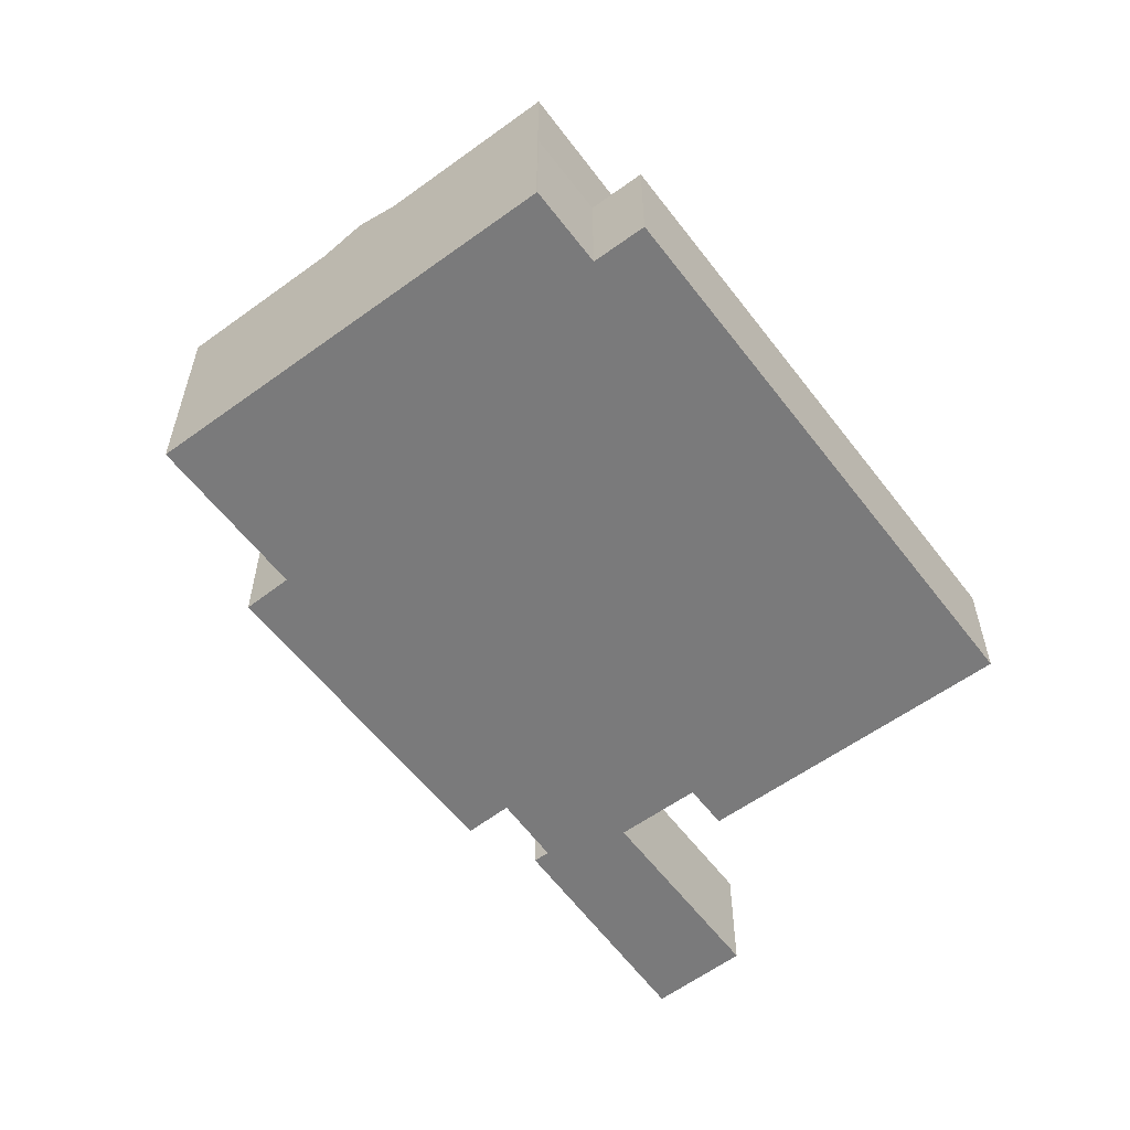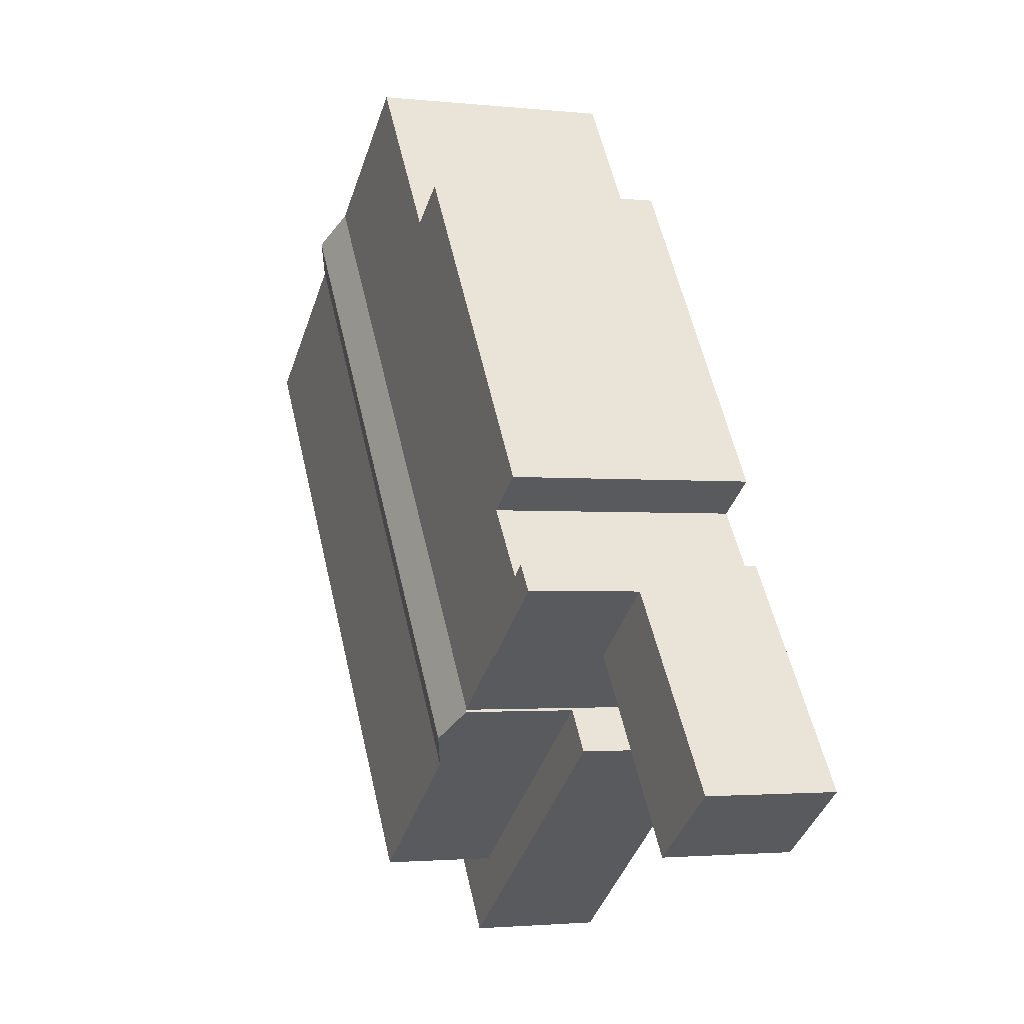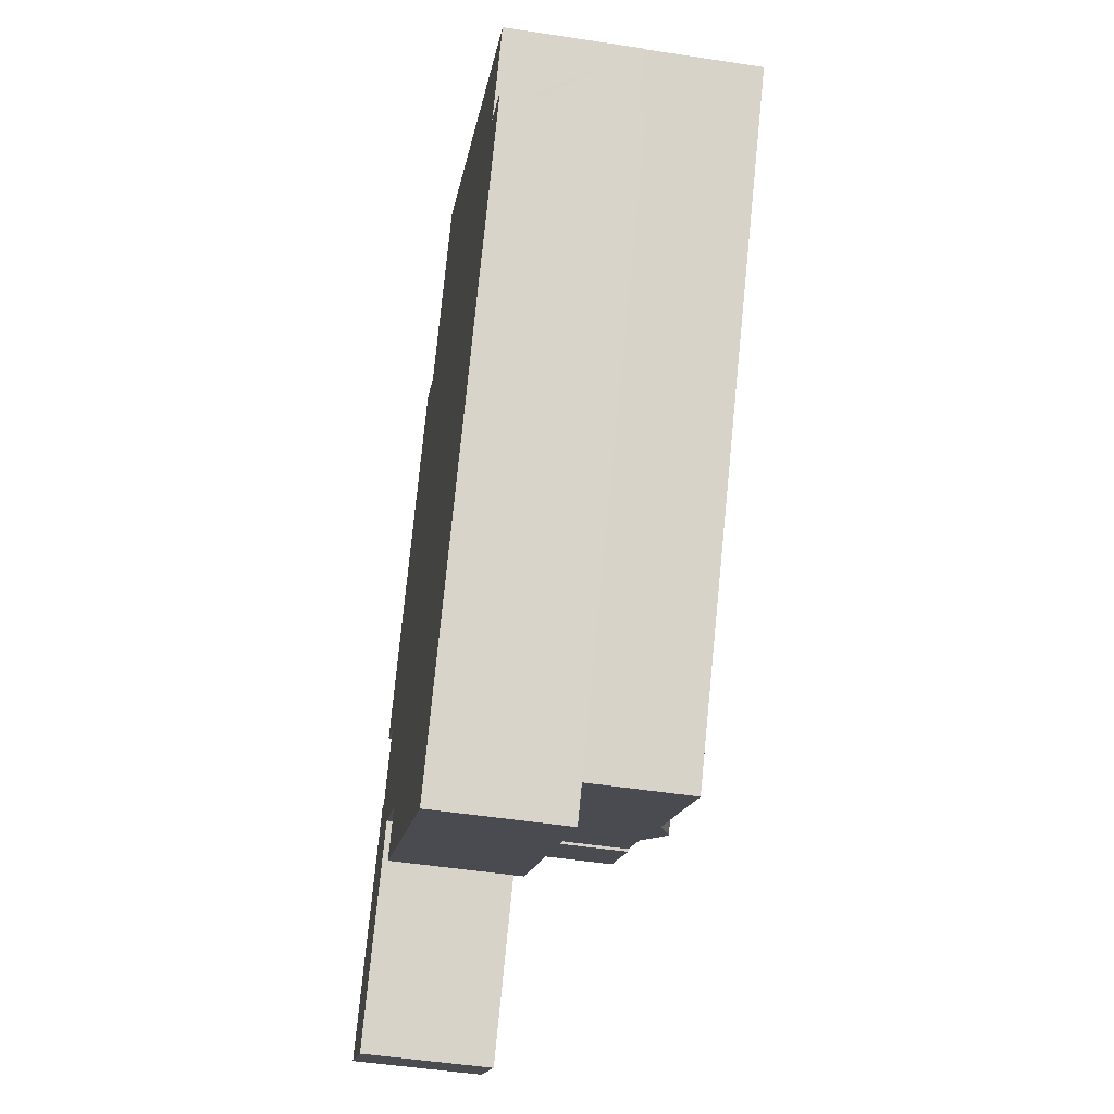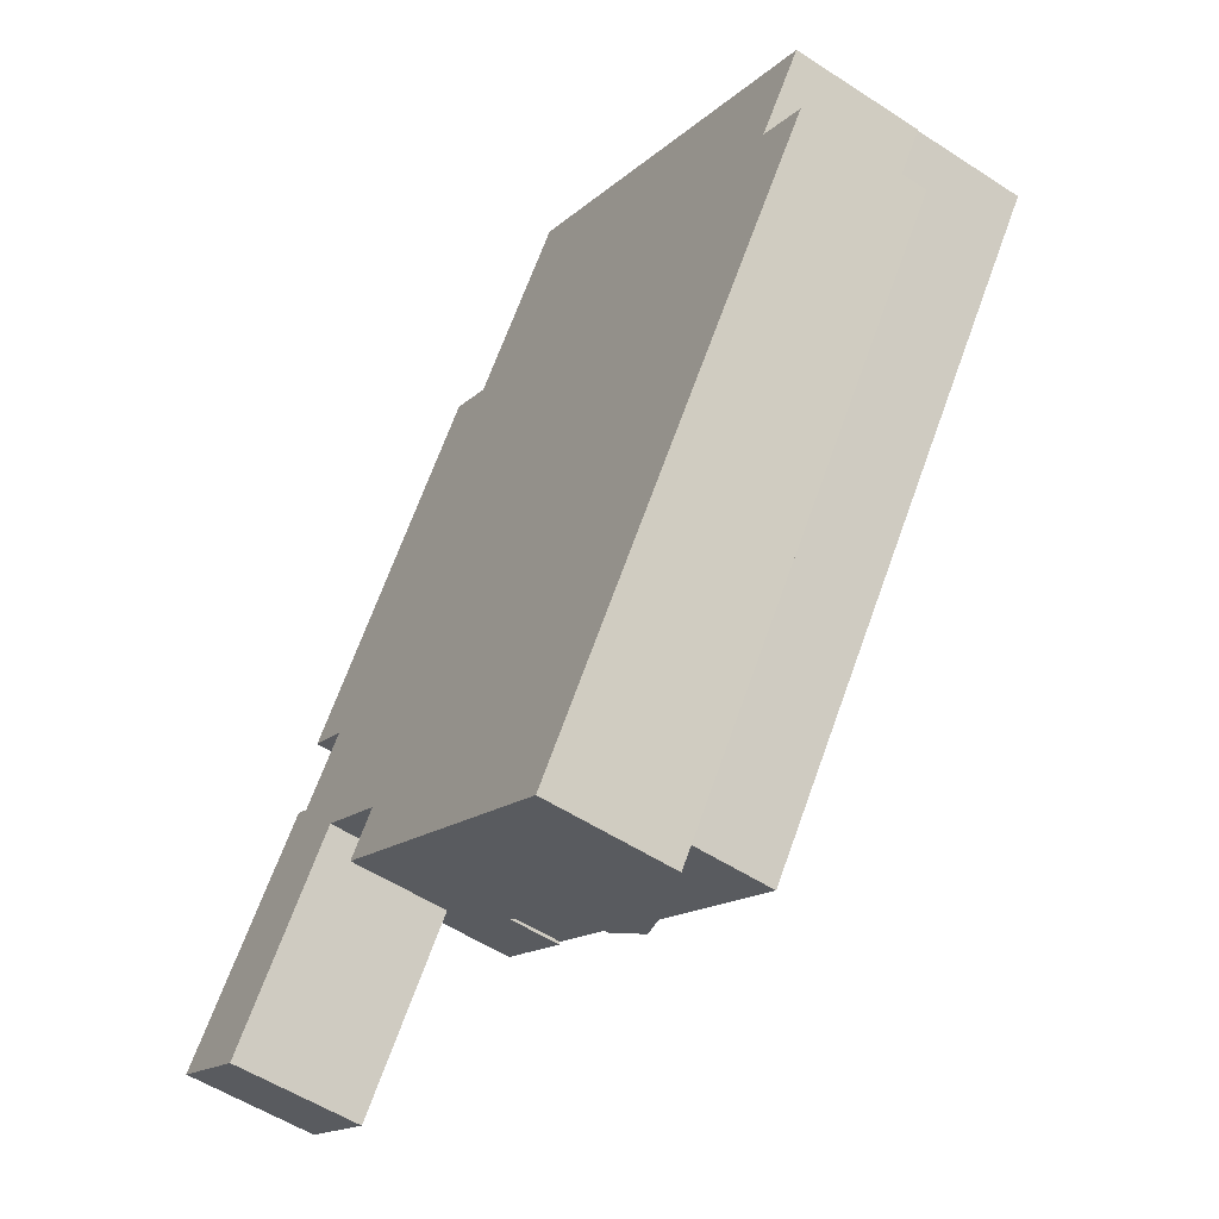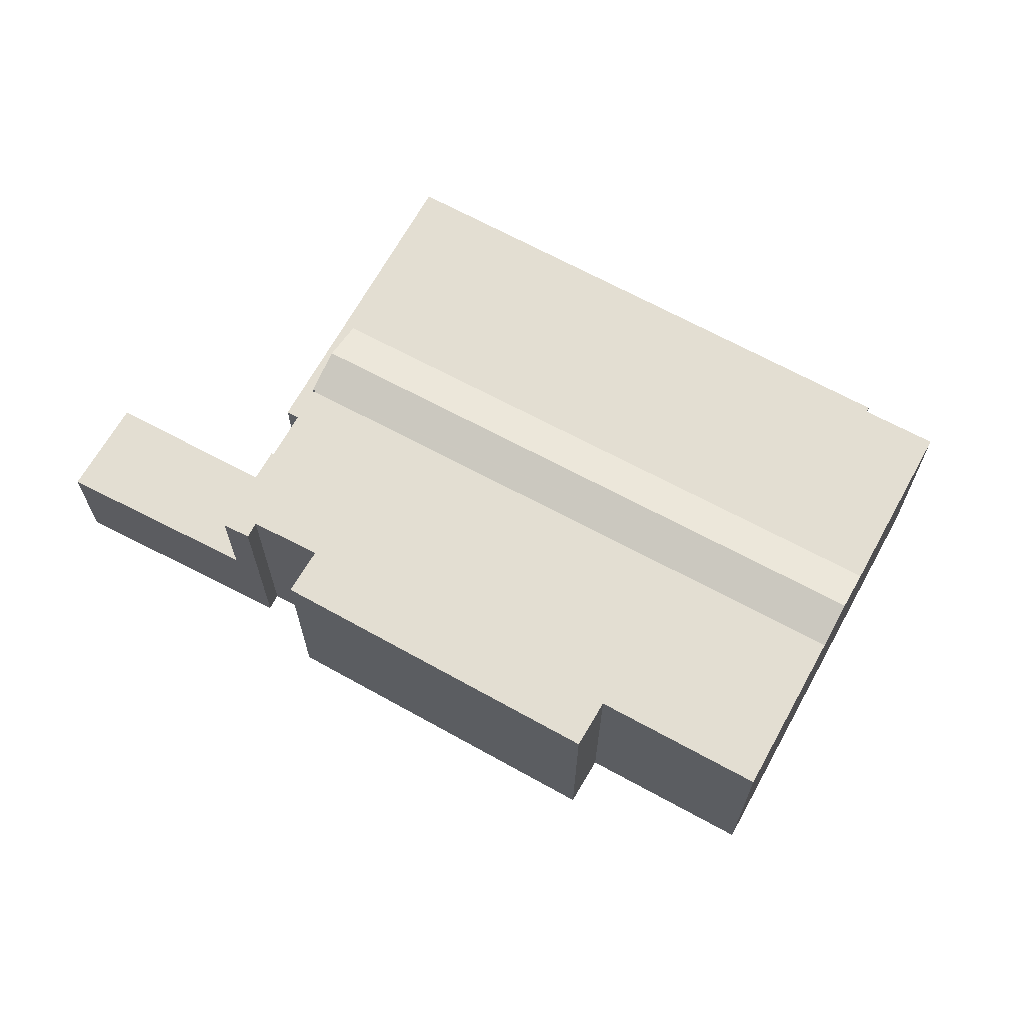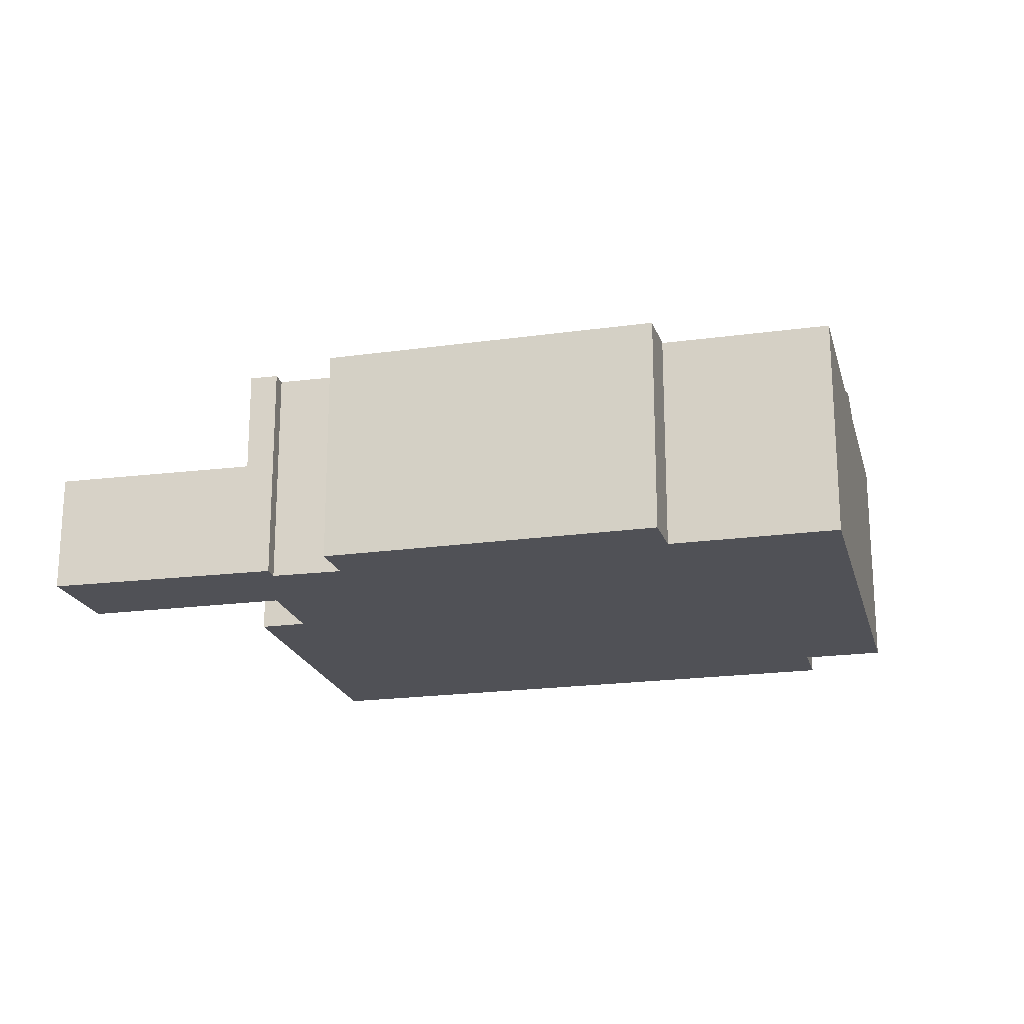
<metadata>
{"format":"obj","ext":"obj","renderer":"f3d","projection":"perspective","resolution":1024,"background":"white","views":[{"elev":-58.1,"azim":72.8,"up":"+Y"},{"elev":-2.1,"azim":-111.4,"up":"+Z"},{"elev":-49.7,"azim":80.4,"up":"+Z"},{"elev":-55.0,"azim":55.5,"up":"+Z"},{"elev":67.4,"azim":-25.3,"up":"+Y"},{"elev":-20.5,"azim":-40.1,"up":"+Y"}]}
</metadata>
<code>
v  4.244 6.29 4.181
v  3.575 3.39 4.663
v  3.575 6.29 4.663
v  4.244 3.39 4.181
v  5.783 6.29 3.069
v  5.783 3.39 3.069
v  4.44 6.29 5.021
v  4.068 -3.249e-16 5.306
v  4.44 -3.074e-16 5.021
v  4.068 6.29 5.306
v  7.784 3.39 1.623
v  14.54 3.39 -4.807
v  7.049 3.39 0.607
v  8.765 3.39 0.914
v  9.774 3.39 0.185
v  13.86 3.39 -2.77
v  15.28 3.39 -3.791
v  23 3.39 9.661
v  22.91 3.39 9.456
v  23.04 3.39 9.633
v  24.25 3.39 11.37
v  24.28 3.39 11.35
v  24.18 3.39 8.536
v  14.54 2.943e-16 -4.807
v  15.28 2.321e-16 -3.791
v  24.18 -5.227e-16 8.536
v  22.91 -5.79e-16 9.456
v  23.04 -5.899e-16 9.633
v  24.28 -6.952e-16 11.35
v  24.25 -6.962e-16 11.37
v  20.16 -8.772e-16 14.32
v  19.16 -9.218e-16 15.05
v  18.15 -9.664e-16 15.78
v  14.3 -1.137e-15 18.56
v  13.05 -1.031e-15 16.84
v  11.43 -8.939e-16 14.6
v  10.25 -9.43e-16 15.4
v  5.697 -4.079e-16 6.662
v  4.562 -4.548e-16 7.428
v  7.826 -1.029e-16 1.681
v  7.799 -1.042e-16 1.701
v  5.826 -1.915e-16 3.127
v  5.783 -1.879e-16 3.069
v  2.328 9.889e-17 -1.615
v  3.575 -2.855e-16 4.663
v  0 0 0
v  7.049 -3.717e-17 0.607
v  7.784 -9.938e-17 1.623
v  5.826 6.29 3.127
v  7.799 6.29 1.701
v  7.826 6.301 1.681
v  20.16 6.29 14.32
v  8.765 6.7 0.914
v  19.16 6.7 15.05
v  18.91 6.29 12.62
v  9.774 6.29 0.185
v  13.86 6.29 -2.77
v  23 6.29 9.661
v  24.25 6.29 11.37
v  11.43 6.29 14.6
v  13.05 6.29 16.84
v  14.3 6.29 18.56
v  5.697 6.29 6.662
v  7.784 6.301 1.623
v  0 3.39 2.076e-16
v  16.89 6.29 14.07
v  18.15 6.29 15.78
v  10.25 6.29 15.4
v  4.562 6.29 7.428
v  2.328 3.39 -1.615
g defaultobject
f 1 2 3
f 2 1 4
f 4 1 5
f 4 5 6
f 7 8 9
f 8 7 10
f 11 12 13
f 12 11 14
f 12 14 15
f 12 15 16
f 12 16 17
f 17 16 18
f 17 18 19
f 19 18 20
f 20 18 21
f 20 21 22
f 23 17 19
f 17 24 12
f 24 17 25
f 25 17 23
f 25 23 26
f 20 27 19
f 27 20 22
f 27 22 28
f 28 22 29
f 30 28 29
f 28 30 31
f 28 31 27
f 27 25 26
f 25 27 31
f 25 31 32
f 25 32 33
f 25 33 34
f 25 34 35
f 25 35 36
f 25 36 37
f 25 37 24
f 24 37 38
f 38 37 39
f 24 38 40
f 40 38 41
f 38 42 41
f 42 38 9
f 42 9 43
f 43 9 44
f 44 9 8
f 44 8 45
f 44 45 46
f 40 47 24
f 47 40 48
f 49 41 42
f 41 49 50
f 41 50 40
f 40 50 51
f 52 53 54
f 53 52 55
f 53 55 56
f 55 57 56
f 57 55 58
f 58 55 52
f 58 52 59
f 23 27 26
f 27 23 19
f 35 60 36
f 60 35 34
f 60 34 61
f 61 34 62
f 63 9 38
f 9 63 7
f 48 13 47
f 13 48 40
f 13 40 11
f 11 40 51
f 11 51 64
f 13 24 47
f 24 13 12
f 58 16 57
f 16 58 18
f 18 58 59
f 18 59 21
f 45 65 46
f 65 45 8
f 65 8 2
f 2 8 10
f 2 10 3
f 51 53 64
f 53 51 54
f 54 51 50
f 54 50 66
f 54 66 67
f 68 63 69
f 10 1 3
f 1 10 5
f 5 10 49
f 49 10 50
f 50 10 7
f 50 7 66
f 66 7 63
f 66 63 60
f 60 63 68
f 66 60 61
f 66 61 62
f 66 62 67
f 70 43 44
f 43 70 42
f 42 70 6
f 42 6 49
f 49 6 5
f 69 38 39
f 38 69 63
f 68 39 37
f 39 68 69
f 65 44 46
f 44 65 70
f 53 11 64
f 11 53 14
f 14 53 56
f 14 56 15
f 15 56 57
f 15 57 16
f 2 70 65
f 70 2 4
f 70 4 6
f 29 21 30
f 21 29 22
f 33 62 34
f 62 33 67
f 67 33 32
f 67 32 54
f 54 32 31
f 54 31 52
f 52 31 30
f 52 30 59
f 59 30 21
f 60 37 36
f 37 60 68

</code>
